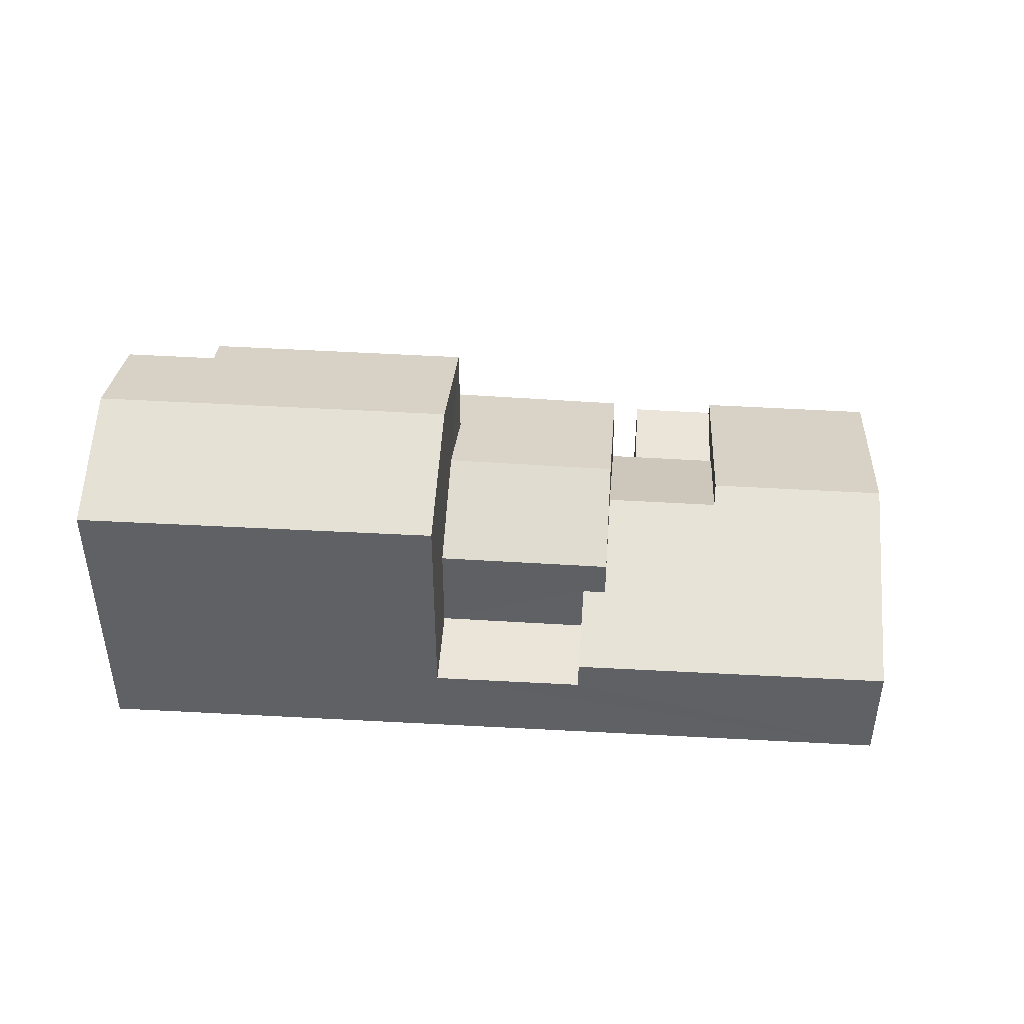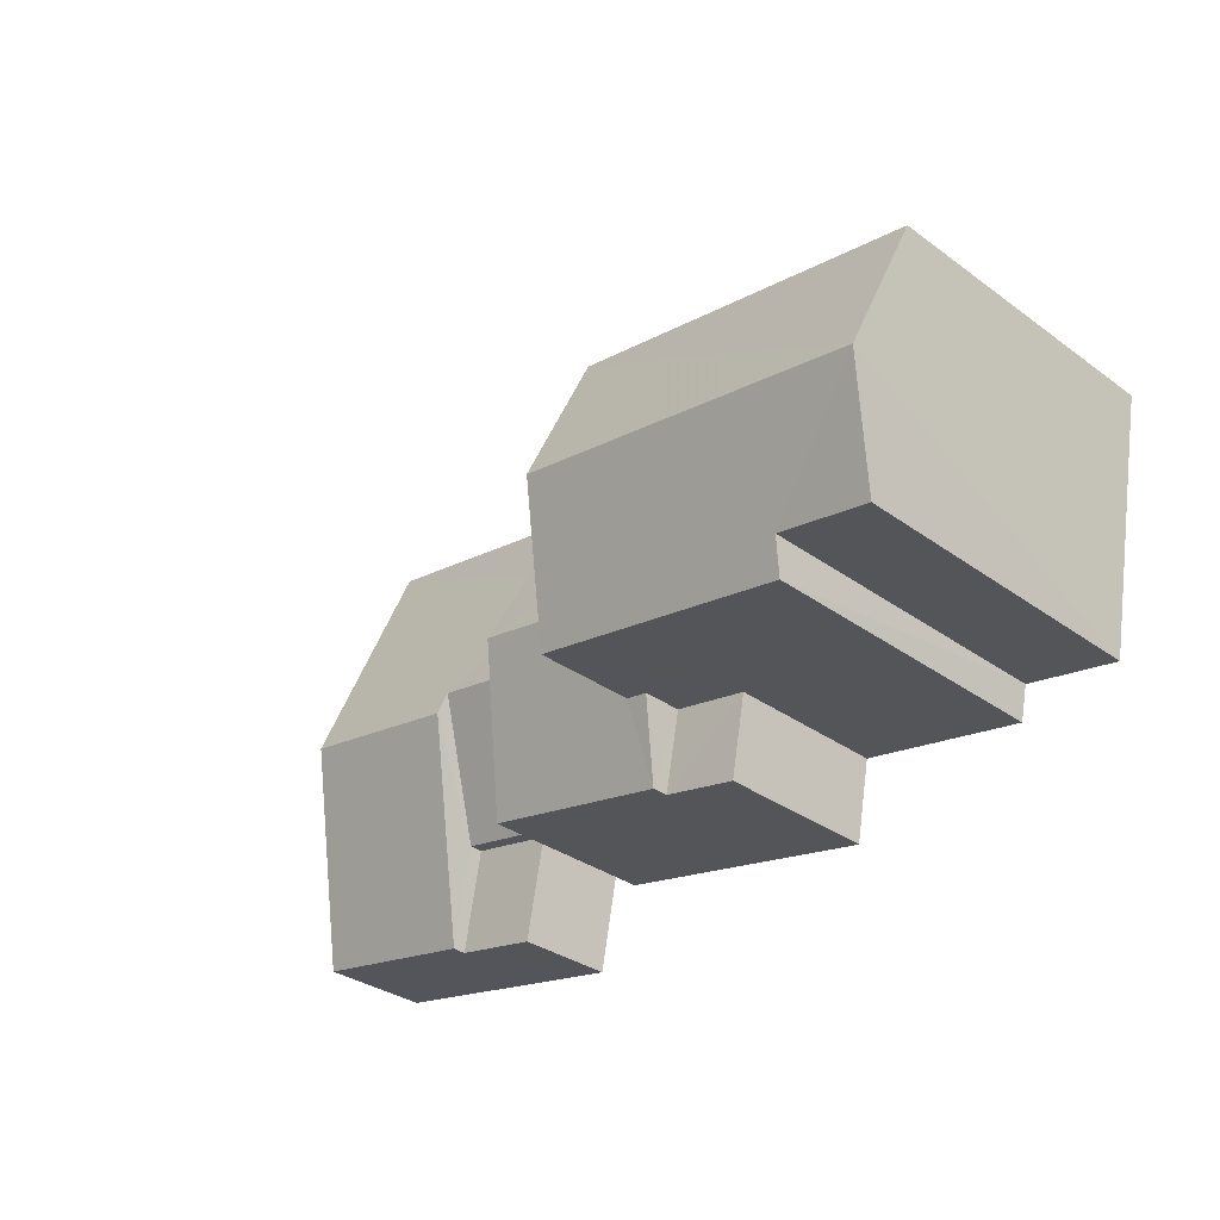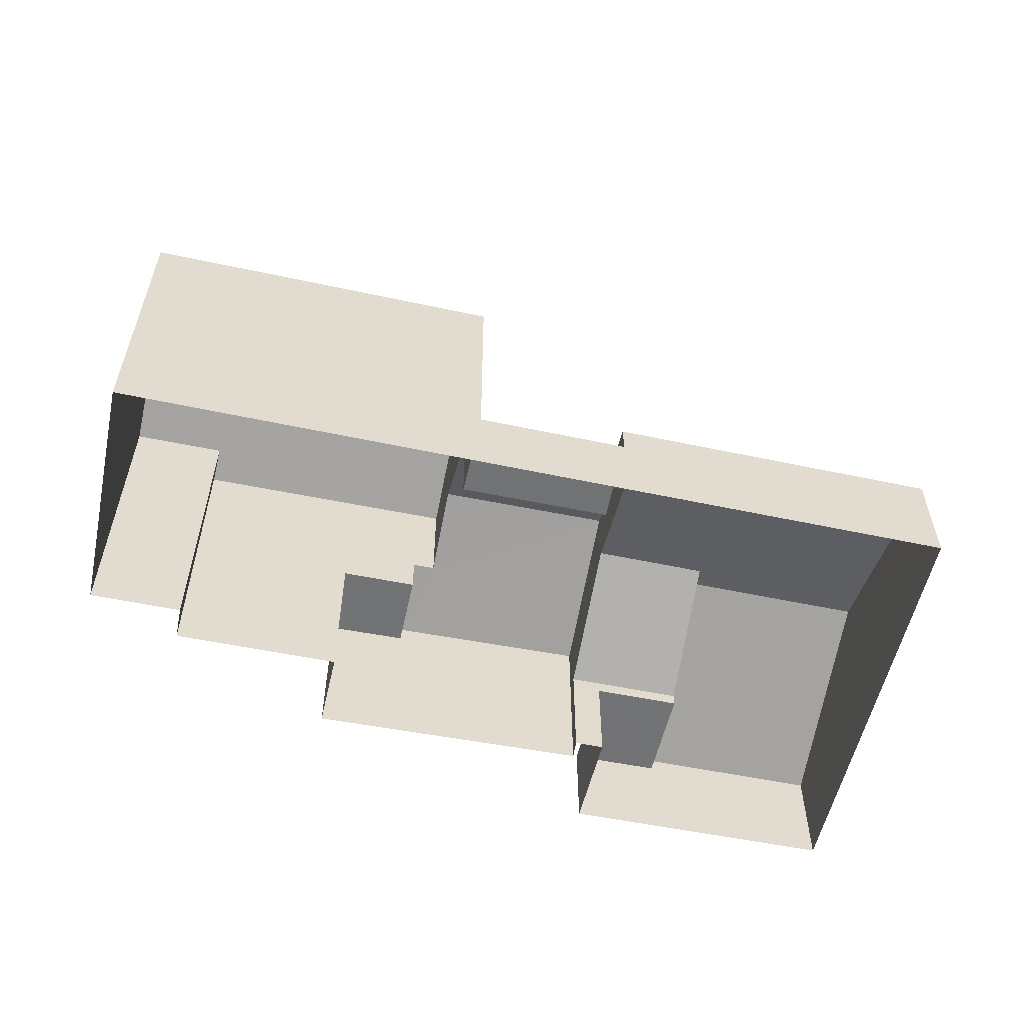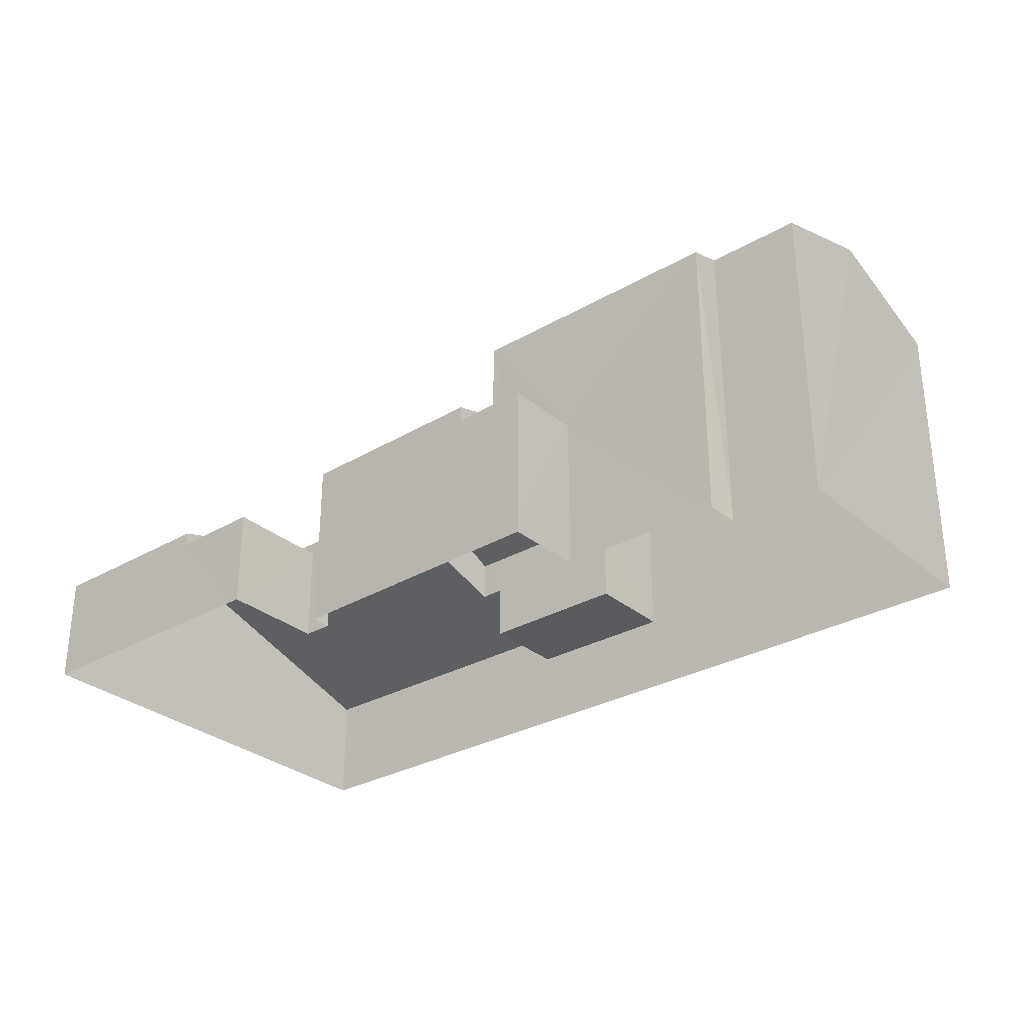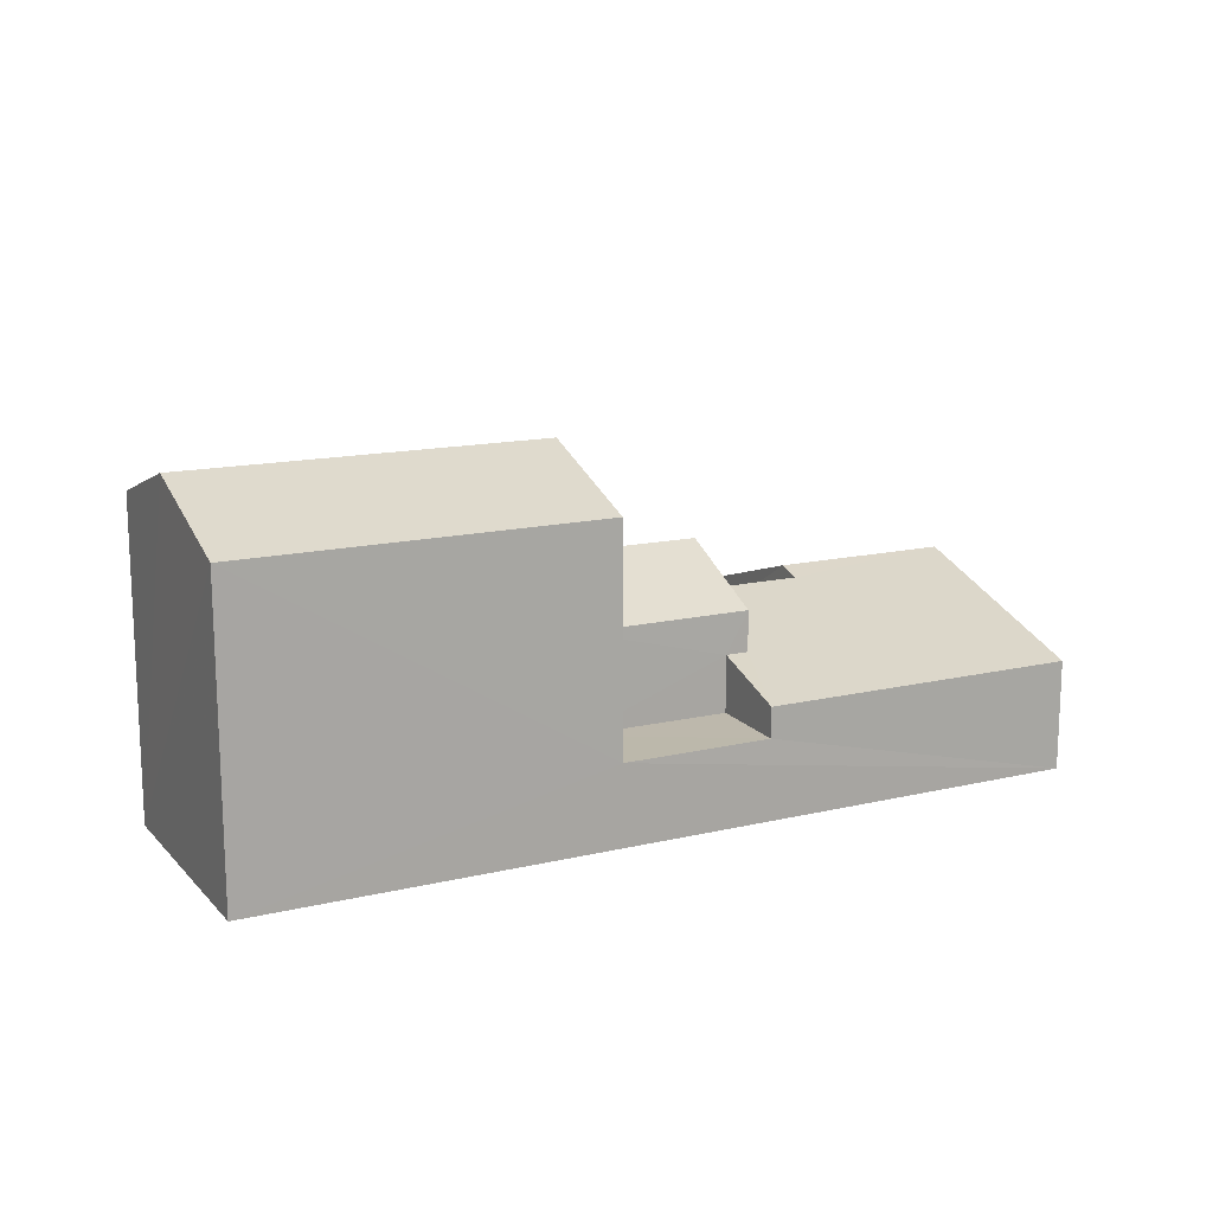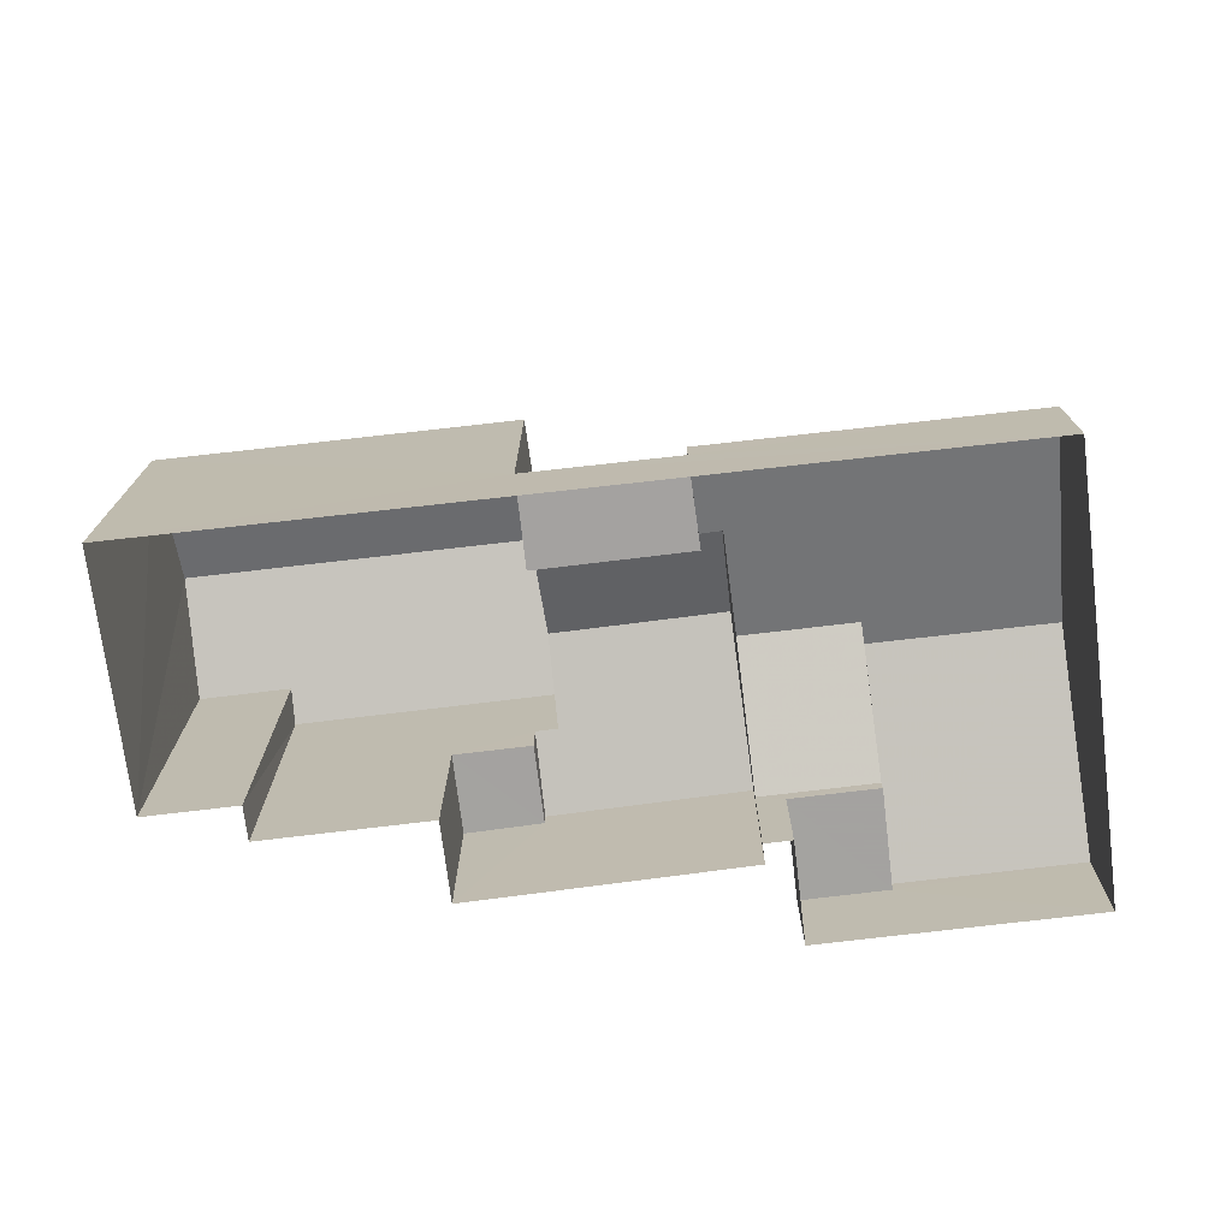
<metadata>
{"format":"obj","ext":"obj","renderer":"f3d","projection":"perspective","resolution":1024,"background":"white","views":[{"elev":44.6,"azim":173.0,"up":"+Z"},{"elev":-33.4,"azim":45.3,"up":"+Y"},{"elev":-55.7,"azim":156.7,"up":"+Z"},{"elev":-30.6,"azim":28.7,"up":"+Z"},{"elev":14.8,"azim":142.3,"up":"+Z"},{"elev":-72.7,"azim":175.8,"up":"+Z"}]}
</metadata>
<code>
v -3.112e+05 4.337e+04 4.202
v -3.112e+05 4.338e+04 4.205
v -3.112e+05 4.338e+04 4.209
v -3.112e+05 4.337e+04 4.203
v -3.112e+05 4.337e+04 4.203
v -3.112e+05 4.337e+04 4.199
v -3.112e+05 4.337e+04 4.196
v -3.112e+05 4.337e+04 4.197
v -3.112e+05 4.337e+04 4.2
v -3.112e+05 4.337e+04 4.199
v -3.112e+05 4.337e+04 4.199
v -3.112e+05 4.337e+04 4.202
v -3.112e+05 4.337e+04 6.576
v -3.112e+05 4.337e+04 6.574
v -3.112e+05 4.337e+04 6.574
v -3.112e+05 4.337e+04 6.576
v -3.112e+05 4.338e+04 8.385
v -3.112e+05 4.337e+04 6.901
v -3.112e+05 4.338e+04 8.39
v -3.112e+05 4.337e+04 6.901
v -3.112e+05 4.338e+04 8.557
v -3.112e+05 4.338e+04 8.556
v -3.112e+05 4.338e+04 9.729
v -3.112e+05 4.338e+04 9.741
v -3.112e+05 4.338e+04 8.557
v -3.112e+05 4.337e+04 6.898
v -3.112e+05 4.337e+04 6.899
v -3.112e+05 4.338e+04 8.565
v -3.112e+05 4.338e+04 12.78
v -3.112e+05 4.338e+04 11.61
v -3.112e+05 4.338e+04 12.77
v -3.112e+05 4.338e+04 11.61
v -3.112e+05 4.338e+04 6.168
v -3.112e+05 4.338e+04 6.167
v -3.112e+05 4.338e+04 6.169
v -3.112e+05 4.338e+04 6.166
v -3.112e+05 4.338e+04 6.907
v -3.112e+05 4.338e+04 6.908
v -3.112e+05 4.338e+04 7.556
v -3.112e+05 4.338e+04 7.558
v -3.112e+05 4.337e+04 8.151
v -3.112e+05 4.337e+04 8.152
v -3.112e+05 4.337e+04 8.153
v -3.112e+05 4.337e+04 8.153
v -3.112e+05 4.337e+04 11.87
v -3.112e+05 4.337e+04 11.87
v -3.112e+05 4.337e+04 11.6
v -3.112e+05 4.337e+04 11.6
v -3.112e+05 4.337e+04 9.115
v -3.112e+05 4.337e+04 8.551
v -3.112e+05 4.337e+04 8.551
v -3.112e+05 4.337e+04 9.118
f 1 2 3
f 3 4 5
f 6 7 2
f 8 7 6
f 9 10 11
f 1 9 11
f 12 1 5
f 11 6 2
f 1 3 5
f 1 11 2
f 13 14 15
f 13 16 14
f 17 18 19
f 17 20 18
f 21 22 23
f 24 21 23
f 25 26 27
f 28 25 27
f 29 30 31
f 29 32 30
f 33 34 35
f 33 36 34
f 25 17 37
f 38 37 39
f 25 28 17
f 38 39 40
f 39 17 19
f 37 17 39
f 41 42 43
f 44 41 43
f 45 29 46
f 29 31 46
f 46 47 48
f 46 31 47
f 24 23 49
f 23 50 49
f 49 51 52
f 49 50 51
f 44 51 41
f 44 52 51
f 30 32 35
f 32 3 35
f 38 33 37
f 37 33 2
f 35 3 2
f 33 35 2
f 51 50 41
f 50 10 41
f 41 9 42
f 41 10 9
f 38 40 36
f 33 38 36
f 40 21 34
f 34 36 40
f 22 21 40
f 39 22 40
f 27 26 14
f 26 7 14
f 14 8 15
f 14 7 8
f 22 39 19
f 11 10 18
f 19 18 50
f 22 19 23
f 18 10 50
f 19 50 23
f 43 42 9
f 1 43 9
f 6 11 13
f 11 18 13
f 13 20 16
f 13 18 20
f 16 20 14
f 20 17 28
f 14 20 27
f 20 28 27
f 21 35 34
f 30 35 21
f 30 21 31
f 24 49 47
f 24 47 31
f 21 24 31
f 1 12 43
f 12 48 43
f 52 47 49
f 43 48 47
f 44 43 52
f 52 43 47
f 45 4 29
f 4 3 32
f 4 32 29
f 48 12 5
f 46 48 5
f 45 5 4
f 45 46 5
f 13 15 8
f 6 13 8
f 37 2 25
f 2 7 25
f 7 26 25

</code>
